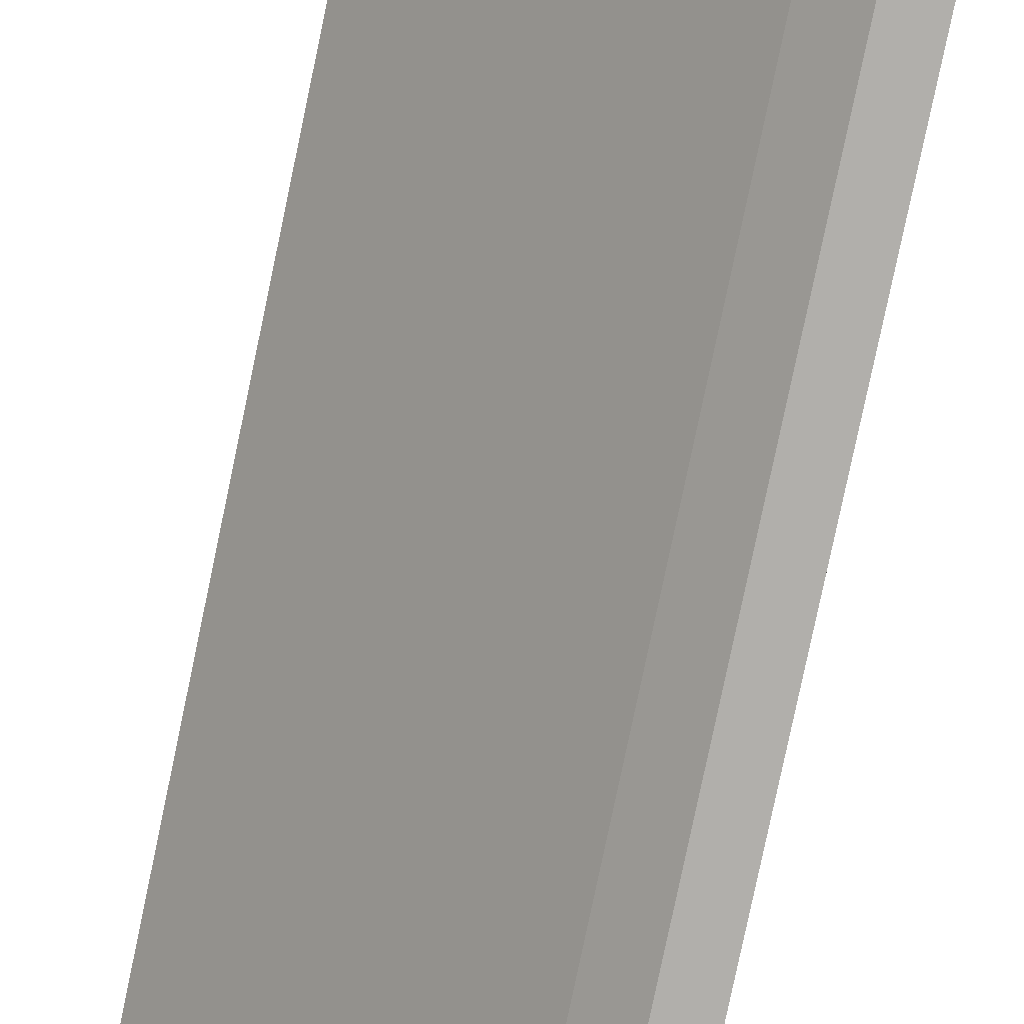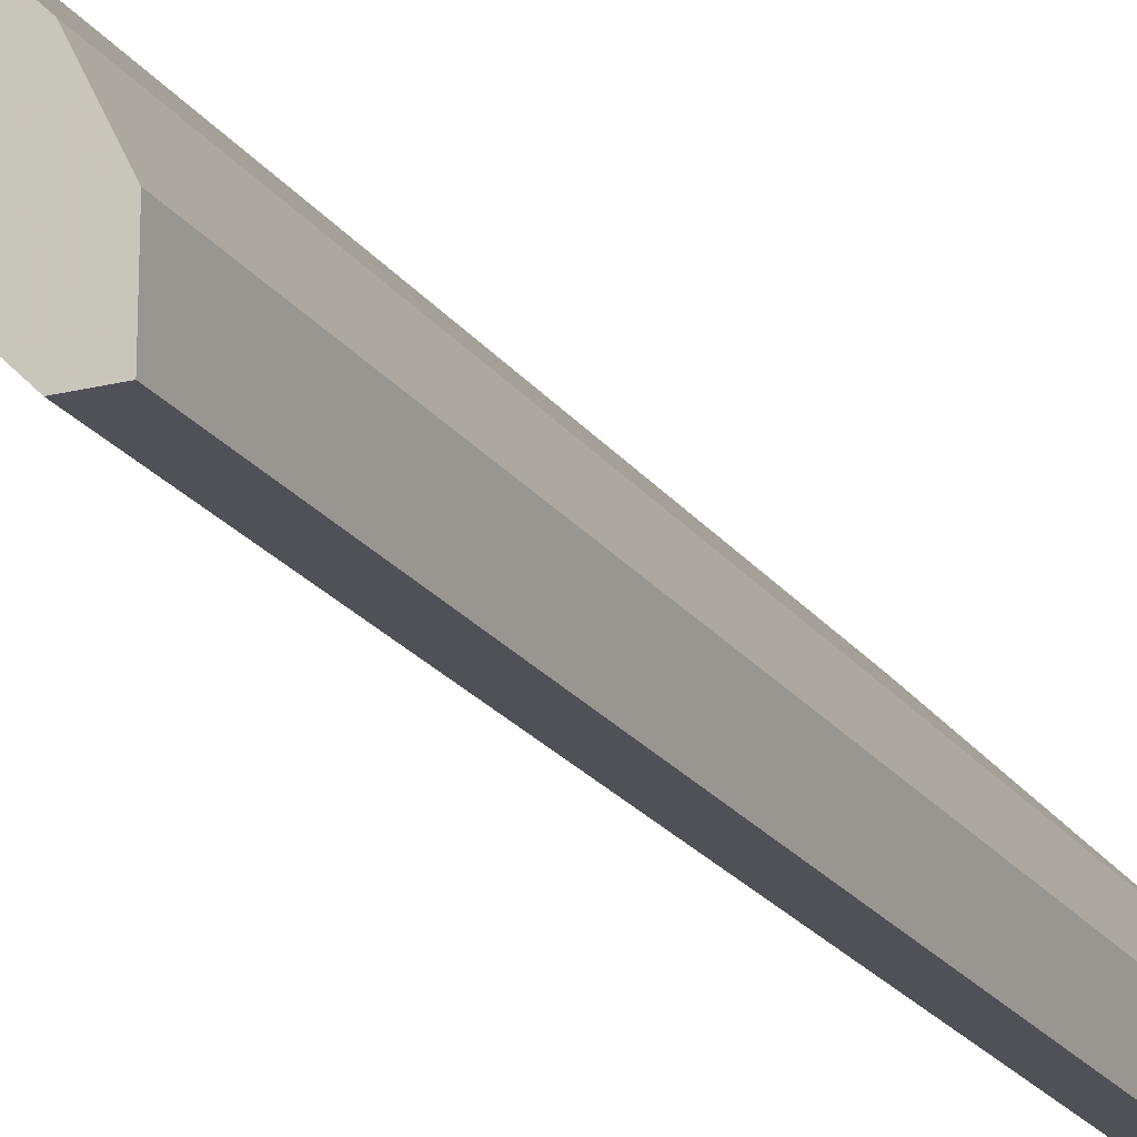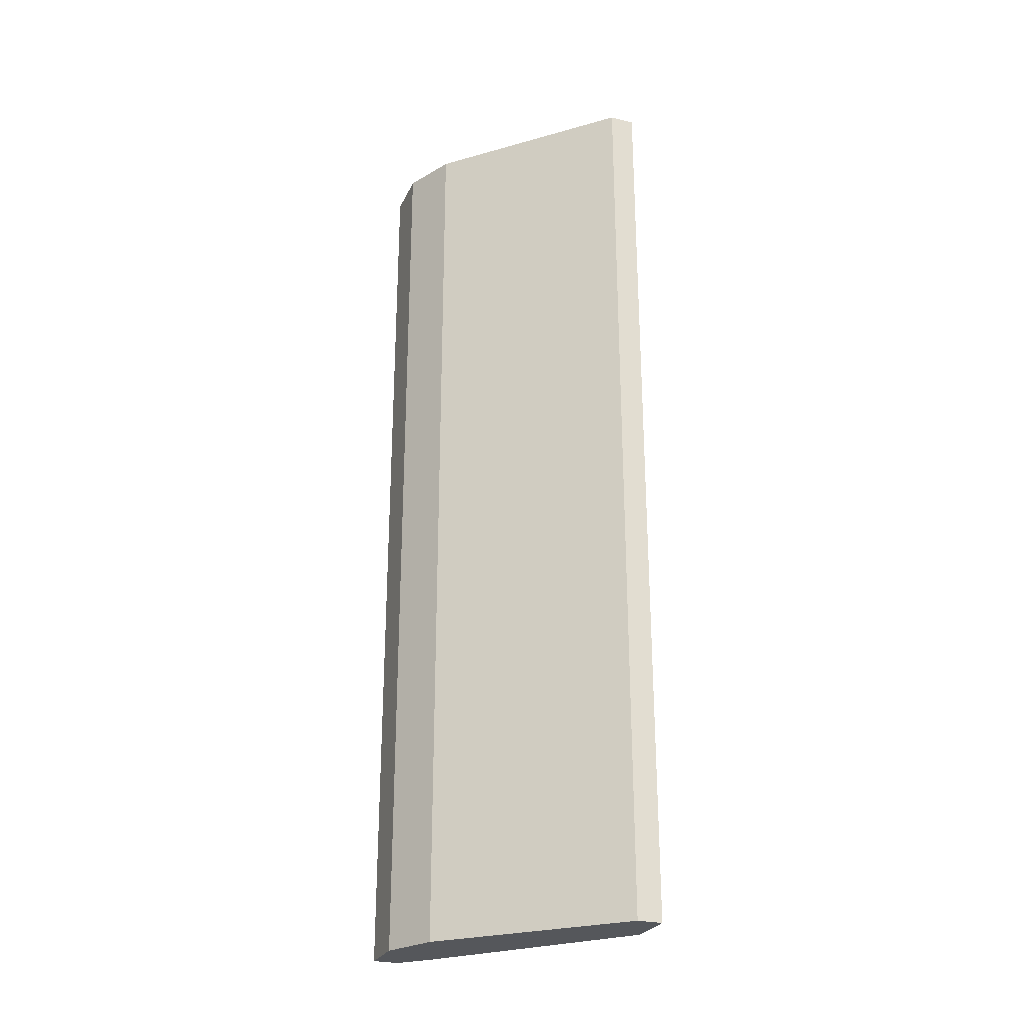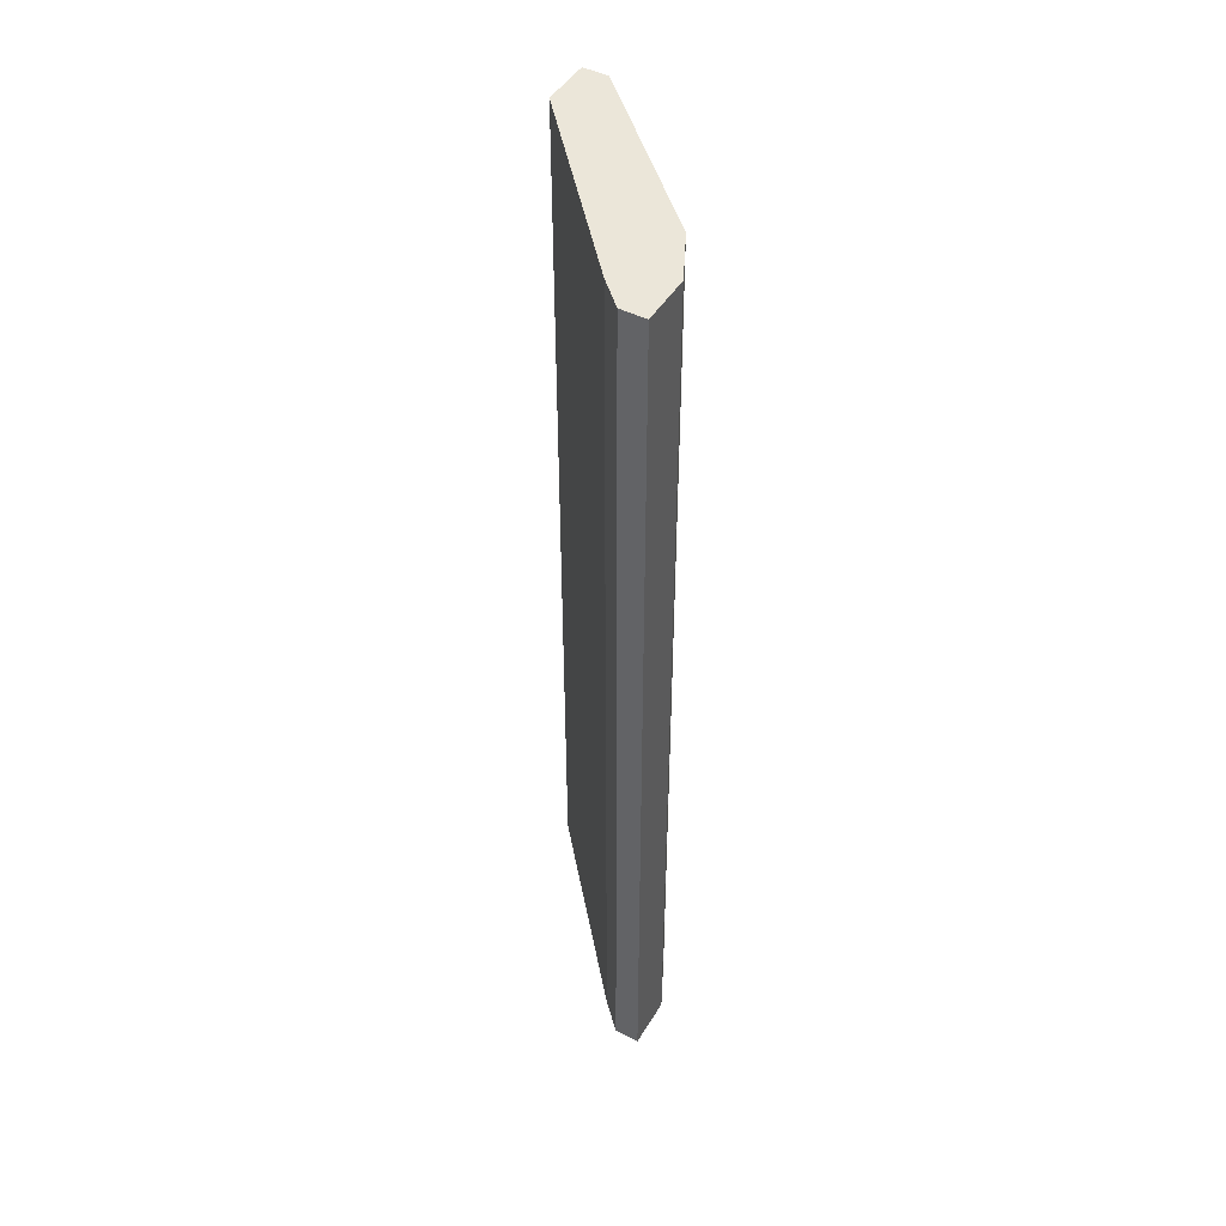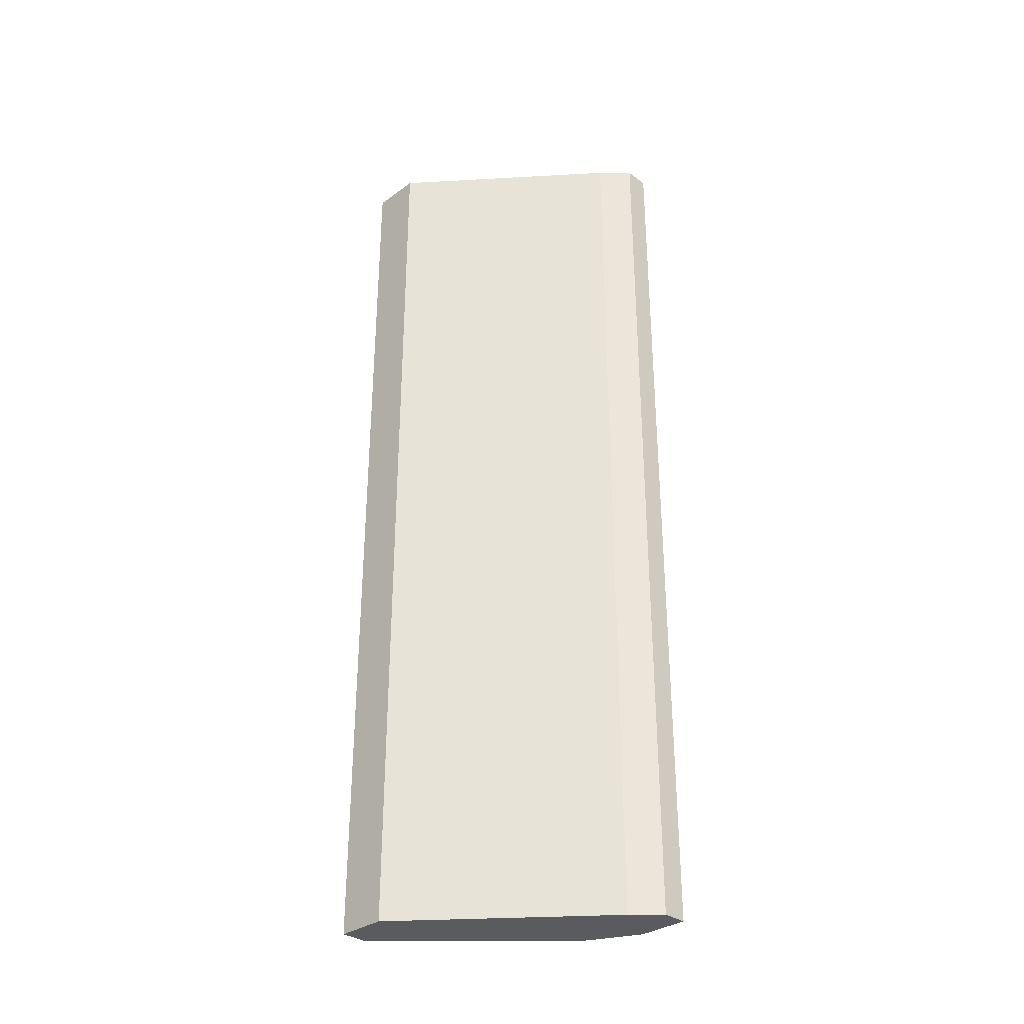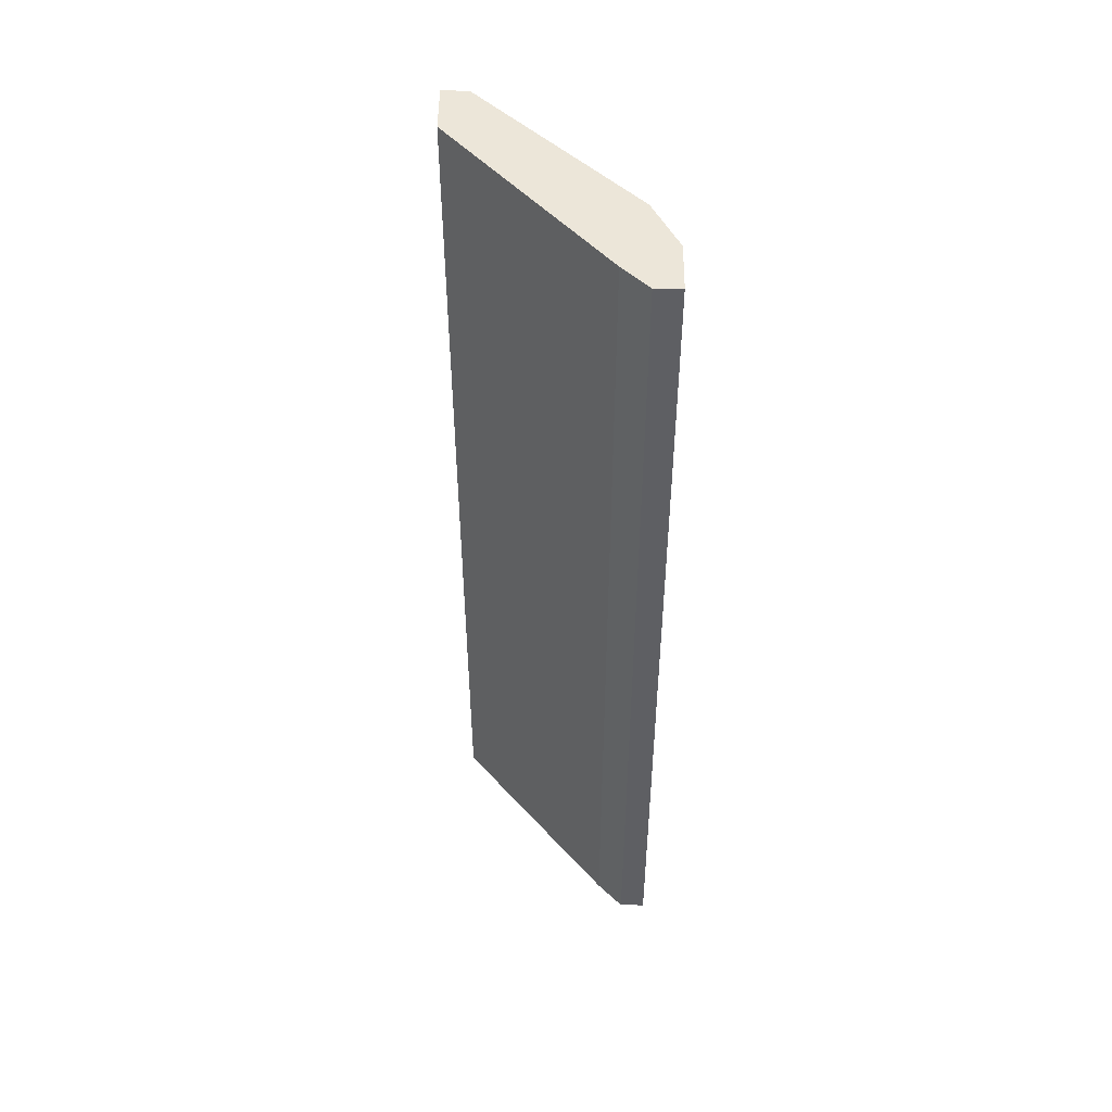
<metadata>
{"format":"obj","ext":"obj","renderer":"f3d","projection":"perspective","resolution":1024,"background":"white","views":[{"elev":-78.3,"azim":168.2,"up":"+Z"},{"elev":-20.5,"azim":-155.3,"up":"+Z"},{"elev":-26.5,"azim":-21.1,"up":"+Y"},{"elev":46.7,"azim":-150.2,"up":"+Y"},{"elev":-32.7,"azim":135.0,"up":"+Y"},{"elev":49.5,"azim":-179.4,"up":"+Y"}]}
</metadata>
<code>
v -0.6503 -0.5639 0.3873
v -0.4406 0.4062 0.6495
v -0.4668 0.4062 0.6495
v -0.6503 0.4062 0.3873
v -0.4406 -0.5639 0.597
v -0.6241 -0.5639 0.4922
v -0.4668 -0.5639 0.6495
v -0.5979 0.4062 0.4135
v -0.6241 0.4062 0.4922
v -0.4406 0.4062 0.597
v -0.6241 -0.5639 0.3873
v -0.6503 0.4062 0.4397
v -0.4406 -0.5639 0.6495
v -0.6503 -0.5639 0.4397
v -0.6241 0.4062 0.3873
v -0.5979 -0.5639 0.4135
f 11 8 16
f 3 2 4
f 1 5 6
f 6 5 7
f 2 3 7
f 3 6 7
f 4 2 8
f 3 4 9
f 6 3 9
f 2 5 10
f 8 2 10
f 5 8 10
f 1 4 11
f 5 1 11
f 4 1 12
f 9 4 12
f 6 9 12
f 5 2 13
f 7 5 13
f 2 7 13
f 1 6 14
f 12 1 14
f 6 12 14
f 4 8 15
f 11 4 15
f 8 11 15
f 8 5 16
f 5 11 16

</code>
